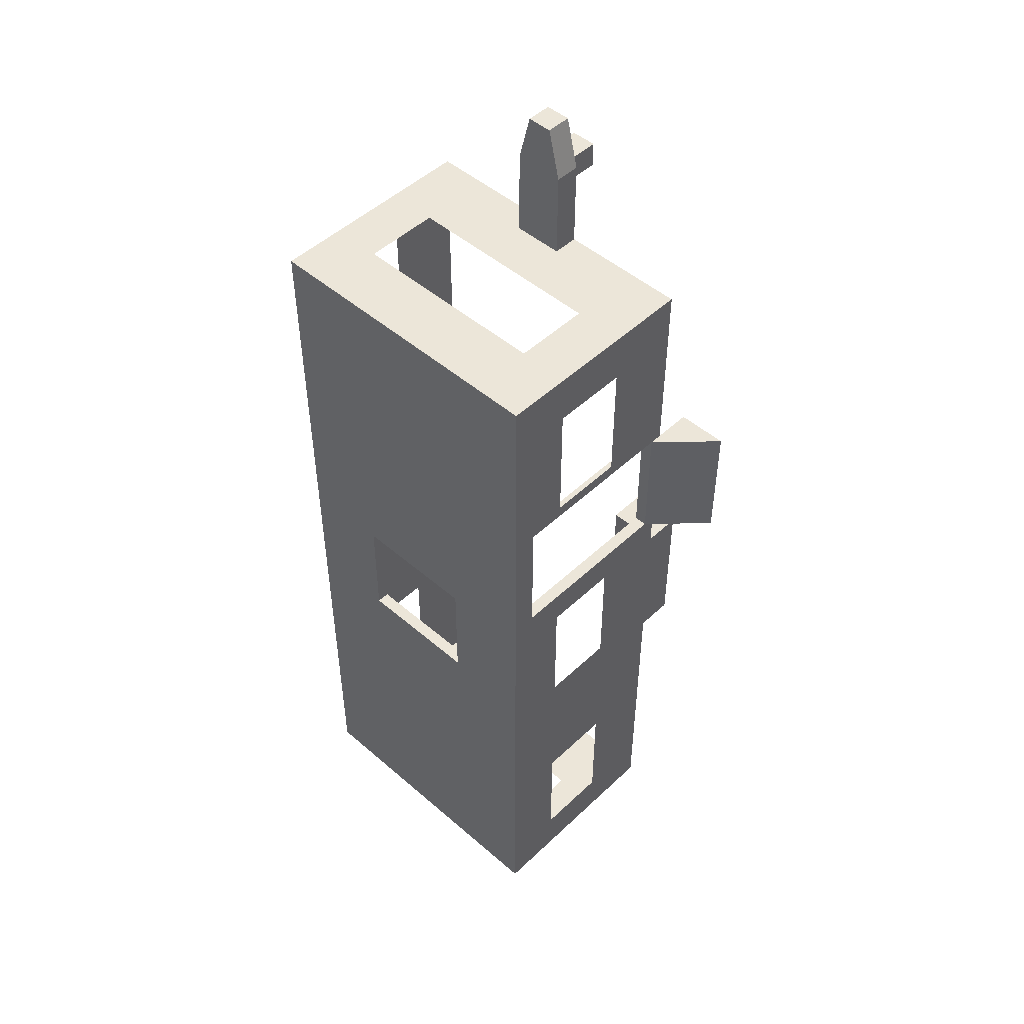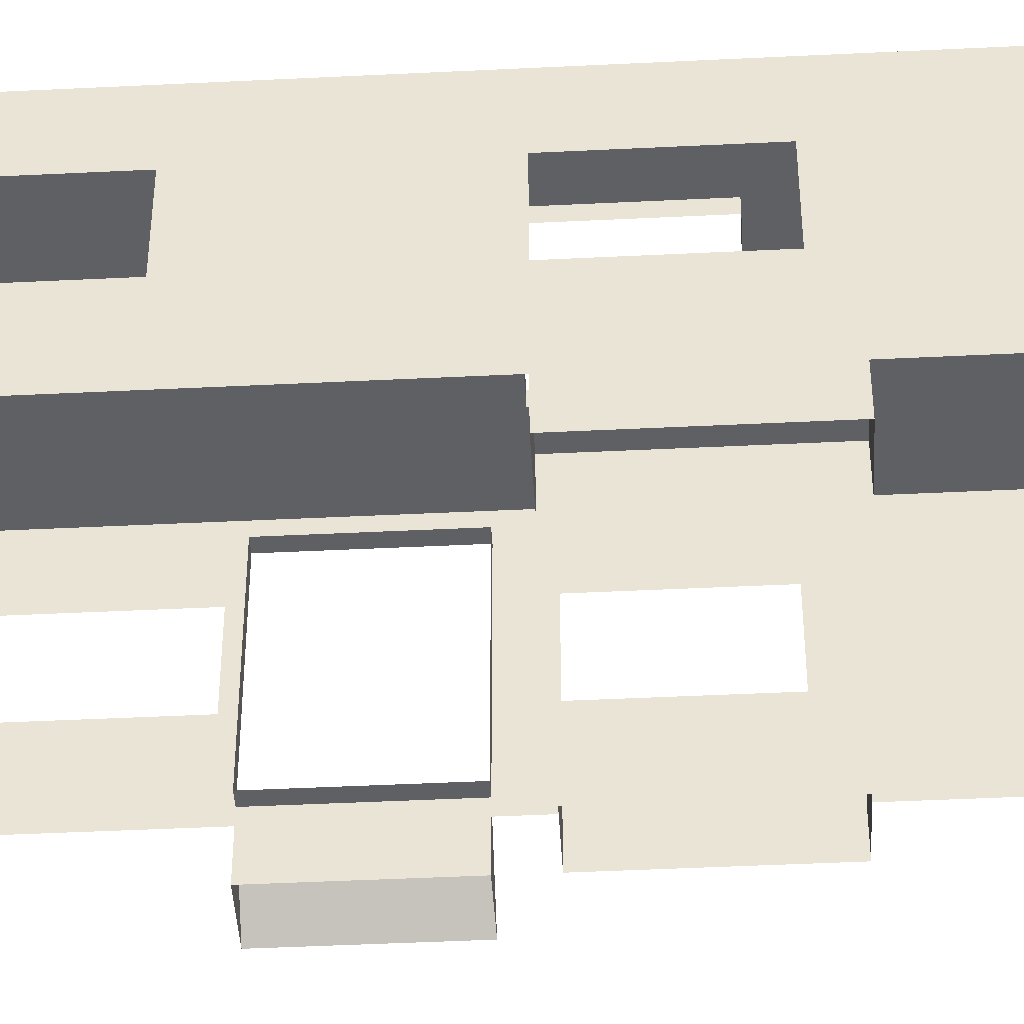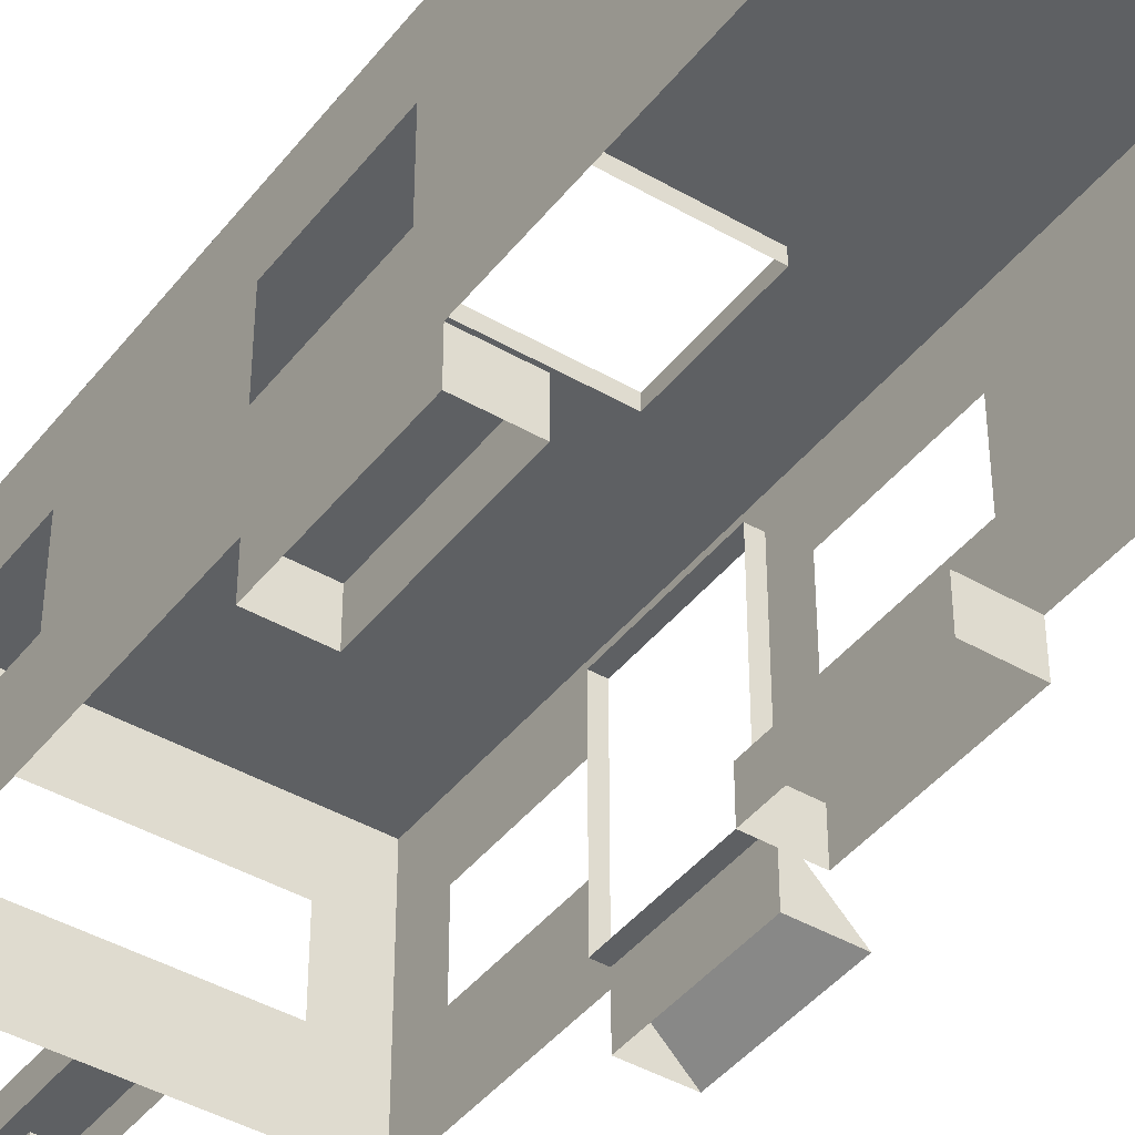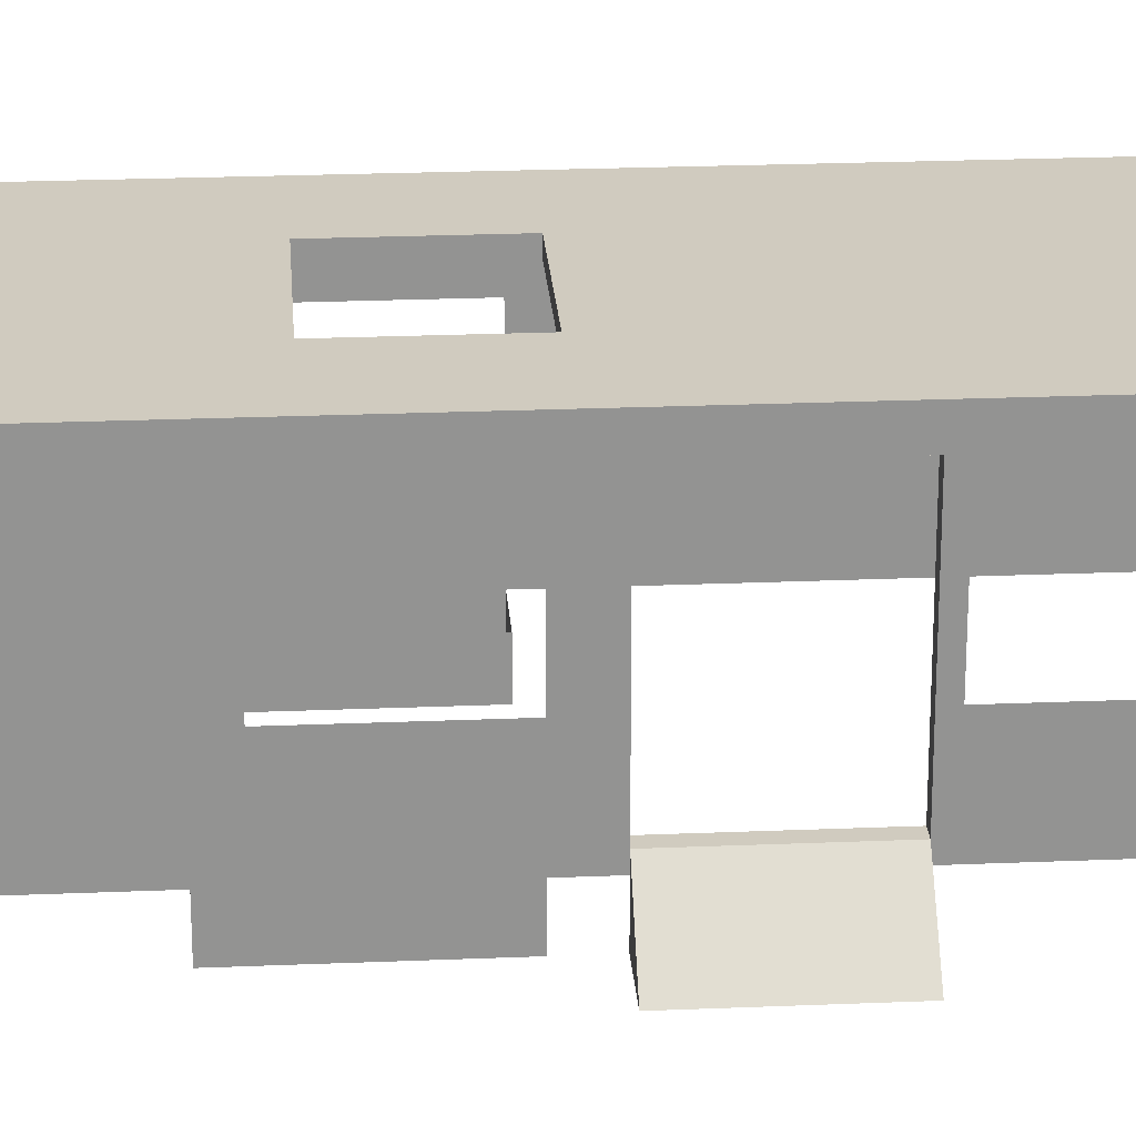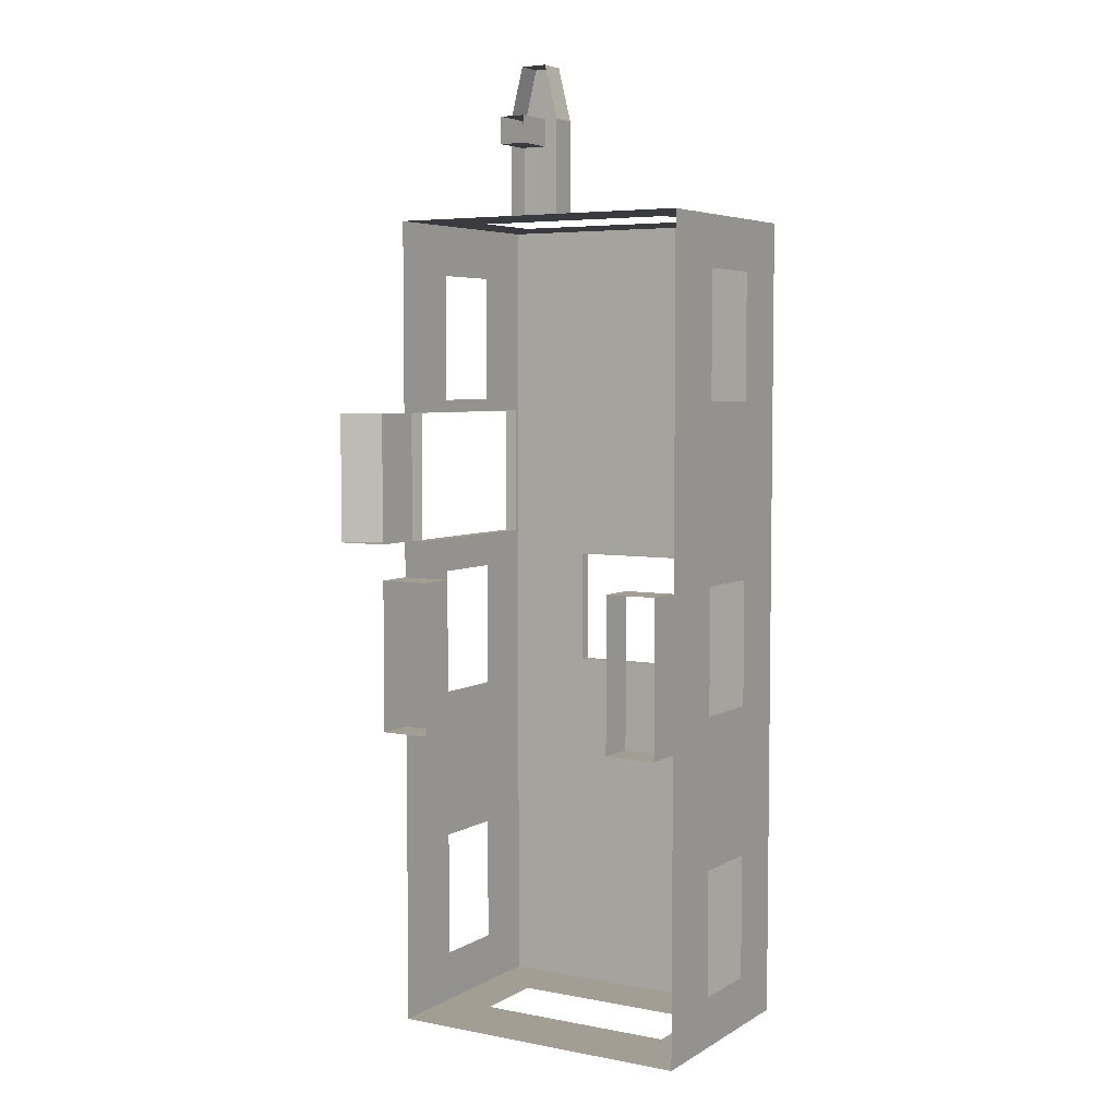
<metadata>
{"format":"obj","ext":"obj","renderer":"f3d","projection":"perspective","resolution":1024,"background":"white","views":[{"elev":48.9,"azim":43.8,"up":"+Y"},{"elev":-44.6,"azim":-86.7,"up":"+Z"},{"elev":-42.4,"azim":-34.8,"up":"+Z"},{"elev":23.7,"azim":86.0,"up":"+Z"},{"elev":5.2,"azim":-149.3,"up":"+Y"}]}
</metadata>
<code>
g royale_trailer_mesh_lod01_A
v 1.51 -5.829 2.744
v -2.12 -5.829 3.651
v 2.236 -5.829 3.651
v -1.394 -5.829 2.744
v 1.51 -5.829 1.655
v 2.236 -5.829 1.292
v -1.394 -5.829 1.655
v -2.12 -5.829 1.292
v 2.236 -5.829 0.5656
v -2.12 -5.829 1.292
v 2.236 -5.829 1.292
v -2.12 -5.829 0.5656
v 1.51 5.787 2.744
v -2.12 5.787 3.651
v -1.394 5.787 2.744
v 2.236 5.787 3.651
v 2.236 5.787 1.292
v 1.51 5.787 1.655
v -1.394 5.787 1.655
v -2.12 5.787 1.292
v 2.236 0.7049 2.744
v 2.236 -5.829 3.651
v 2.236 1.217 3.297
v 2.236 -1.11 2.744
v 2.236 -3.288 2.744
v 2.236 -5.103 2.744
v 2.236 -5.829 1.292
v 2.236 1.217 0.7471
v 2.236 5.787 3.651
v 2.236 3.068 3.297
v 2.236 3.246 2.744
v 2.236 5.061 2.744
v 2.236 5.787 1.292
v 2.236 5.061 1.655
v 2.236 5.787 0.5656
v 2.236 3.246 1.655
v 2.236 3.068 0.7471
v 2.236 0.7049 0.5656
v 2.236 -1.473 0.5656
v 2.236 -5.829 0.5656
v 2.236 -1.11 1.655
v 2.236 -3.288 1.655
v 2.236 -5.103 1.655
v 2.236 0.7049 1.655
v 2.236 0.7049 0.02112
v 2.236 -1.473 0.02112
v 2.236 -5.103 2.744
v 2.236 -5.103 1.655
v 2.236 -5.829 0.5656
v -2.12 0.7049 2.744
v -2.12 -5.829 3.651
v -2.12 -1.11 2.744
v -2.12 5.787 3.651
v -2.12 -3.288 2.744
v -2.12 -5.103 2.744
v -2.12 3.246 2.744
v -2.12 5.061 2.744
v -2.12 5.787 1.292
v -2.12 5.061 1.655
v -2.12 5.787 0.5656
v -2.12 3.246 1.655
v -2.12 0.7049 1.655
v -2.12 0.7049 0.5656
v -2.12 -1.11 1.655
v -2.12 -1.473 0.5656
v -2.12 -1.473 0.02112
v -2.12 0.7049 0.02112
v -2.12 -5.829 0.5656
v -2.12 -3.288 1.655
v -2.12 -5.103 1.655
v -2.12 -5.103 2.744
v -2.12 -5.829 1.292
v -2.12 -5.103 1.655
v -2.12 -5.829 0.5656
v 2.236 3.068 0.7471
v 2.236 3.246 2.744
v 2.236 3.246 1.655
v 2.236 3.246 2.744
v 2.236 3.068 0.7471
v 2.236 3.068 3.297
v 2.236 0.7049 2.744
v 2.236 1.217 0.7471
v 2.236 0.7049 1.655
v -2.12 -1.473 0.5656
v -1.394 -1.473 0.02112
v -2.12 -1.473 0.02112
v -1.394 -1.473 0.5656
v -1.394 0.7049 0.5656
v -2.12 0.7049 0.02112
v -1.394 0.7049 0.02112
v -2.12 0.7049 0.5656
v -1.394 -1.473 0.5656
v -1.394 0.7049 0.02112
v -1.394 -1.473 0.02112
v -1.394 0.7049 0.5656
v 2.236 5.787 0.5656
v -2.12 5.787 1.292
v -2.12 5.787 0.5656
v 2.236 5.787 1.292
v 1.69 -5.858 2.199
v 2.053 -5.858 1.655
v 1.69 -5.858 1.655
v 2.053 -5.858 2.199
v -1.592 -5.858 2.199
v -1.955 -5.858 1.655
v -1.955 -5.858 2.199
v -1.592 -5.858 1.655
v 2.054 3.068 3.297
v 2.236 1.217 3.297
v 2.236 3.068 3.297
v 2.236 1.217 3.297
v 2.054 3.068 3.297
v 2.054 1.217 3.297
v 2.054 1.217 0.7471
v 2.236 3.068 0.7471
v 2.236 1.217 0.7471
v 2.054 3.068 0.7471
v 2.054 3.068 3.297
v 2.236 3.068 0.7471
v 2.054 3.068 0.7471
v 2.236 3.068 3.297
v 2.054 1.217 3.297
v 2.236 1.217 0.7471
v 2.236 1.217 3.297
v 2.054 1.217 0.7471
v -0.8499 -0.7471 3.651
v -0.8499 0.8864 3.47
v -0.8499 -0.7471 3.47
v -0.8499 0.8864 3.651
v 0.9651 0.8864 3.651
v 0.9651 -0.7471 3.47
v 0.9651 0.8864 3.47
v 0.9651 -0.7471 3.651
v 0.9651 -0.7471 3.651
v -0.8499 -0.7471 3.47
v 0.9651 -0.7471 3.47
v -0.8499 -0.7471 3.651
v -0.8499 0.8864 3.651
v 0.9651 0.8864 3.47
v -0.8499 0.8864 3.47
v 0.9651 0.8864 3.651
v 0.9651 -0.7471 3.651
v 2.236 5.787 3.651
v 2.236 -5.829 3.651
v 0.9651 0.8864 3.651
v -0.8499 -0.7471 3.651
v -2.12 -5.829 3.651
v -0.8499 0.8864 3.651
v -2.12 5.787 3.651
v 0.2391 7.783 0.5656
v -0.1239 7.783 0.9286
v -0.1239 7.783 0.5656
v 0.2391 7.783 0.9286
v 0.4206 5.787 0.5656
v 0.4206 7.057 0.9286
v 0.4206 7.057 0.5656
v 0.4206 5.787 0.9286
v -0.3054 5.787 0.9286
v -0.3054 7.057 0.5656
v -0.3054 7.057 0.9286
v -0.3054 5.787 0.5656
v 0.4206 7.057 0.5656
v 0.2391 7.783 0.9286
v 0.2391 7.783 0.5656
v 0.4206 7.057 0.9286
v 0.4206 7.057 0.9286
v -0.1239 7.783 0.9286
v 0.2391 7.783 0.9286
v -0.3054 7.057 0.9286
v -0.3054 7.057 0.9286
v -0.1239 7.783 0.5656
v -0.1239 7.783 0.9286
v -0.3054 7.057 0.5656
v 0.4206 5.787 0.9286
v -0.3054 7.057 0.9286
v 0.4206 7.057 0.9286
v -0.3054 5.787 0.9286
v 1.51 -1.473 0.5656
v 2.236 -1.473 0.02112
v 1.51 -1.473 0.02112
v 2.236 -1.473 0.5656
v 2.236 0.7049 0.5656
v 1.51 0.7049 0.02112
v 2.236 0.7049 0.02112
v 1.51 0.7049 0.5656
v 1.51 0.7049 0.5656
v 1.51 -1.473 0.02112
v 1.51 0.7049 0.02112
v 1.51 -1.473 0.5656
v 2.236 1.217 0.7471
v 2.962 1.217 0.02112
v 2.236 1.217 0.02112
v 2.236 1.217 0.02112
v 2.236 3.068 0.7471
v 2.236 1.217 0.7471
v 2.236 3.068 0.02112
v 2.962 3.068 0.02112
v 2.236 3.068 0.7471
v 2.236 3.068 0.02112
v 2.962 3.068 0.02112
v 2.236 1.217 0.7471
v 2.236 3.068 0.7471
v 2.962 1.217 0.02112
v -0.1239 7.057 0.02112
v 0.2391 7.057 0.5656
v -0.1239 7.057 0.5656
v 0.2391 7.057 0.02112
v -0.1239 6.694 0.02112
v -0.1239 7.057 0.5656
v -0.1239 6.694 0.5656
v -0.1239 7.057 0.02112
v 0.2391 6.694 0.02112
v -0.1239 6.694 0.5656
v 0.2391 6.694 0.5656
v -0.1239 6.694 0.02112
v 0.2391 7.057 0.02112
v 0.2391 6.694 0.5656
v 0.2391 7.057 0.5656
v 0.2391 6.694 0.02112
v 2.054 0.7049 2.744
v 2.236 -1.11 2.744
v 2.236 0.7049 2.744
v 2.054 -1.11 2.744
v 2.054 -1.11 1.655
v 2.236 0.7049 1.655
v 2.236 -1.11 1.655
v 2.054 0.7049 1.655
v 2.054 -3.288 2.744
v 2.236 -5.103 2.744
v 2.236 -3.288 2.744
v 2.054 -5.103 2.744
v 2.054 -5.103 1.655
v 2.236 -3.288 1.655
v 2.236 -5.103 1.655
v 2.054 -3.288 1.655
v 2.054 3.246 1.651
v 2.236 5.061 1.655
v 2.236 3.246 1.655
v 2.054 5.061 1.655
v 2.054 5.061 2.744
v 2.236 3.246 2.744
v 2.236 5.061 2.744
v 2.054 3.246 2.737
v 2.054 -1.11 2.744
v 2.236 -1.11 1.655
v 2.236 -1.11 2.744
v 2.054 -1.11 1.655
v 2.054 -3.288 1.655
v 2.236 -3.288 2.744
v 2.236 -3.288 1.655
v 2.054 -3.288 2.744
v 2.054 0.7049 1.655
v 2.236 0.7049 2.744
v 2.236 0.7049 1.655
v 2.054 0.7049 2.744
v 2.054 3.246 2.737
v 2.236 3.246 1.655
v 2.236 3.246 2.744
v 2.054 3.246 1.651
v 2.054 -5.103 2.744
v 2.236 -5.103 1.655
v 2.236 -5.103 2.744
v 2.054 -5.103 1.655
v 2.054 5.061 1.655
v 2.236 5.061 2.744
v 2.236 5.061 1.655
v 2.054 5.061 2.744
v 2.054 3.068 3.297
v 2.236 1.217 3.297
v 2.236 3.068 3.297
v 2.236 1.217 3.297
v 2.054 3.068 3.297
v 2.054 1.217 3.297
v 2.054 1.217 0.7471
v 2.236 3.068 0.7471
v 2.236 1.217 0.7471
v 2.054 3.068 0.7471
v 2.054 3.068 0.7471
v 2.236 3.068 3.297
v 2.236 3.068 0.7471
v 2.054 3.068 3.297
v 2.054 1.217 3.297
v 2.236 1.217 0.7471
v 2.236 1.217 3.297
v 2.054 1.217 0.7471
v -1.939 -1.11 1.655
v -2.12 -1.11 2.744
v -2.12 -1.11 1.655
v -1.939 -1.11 2.744
v -1.939 -3.288 2.744
v -2.12 -3.288 1.655
v -2.12 -3.288 2.744
v -1.939 -3.288 1.655
v -1.939 0.7049 2.744
v -2.12 0.7049 1.655
v -2.12 0.7049 2.744
v -1.939 0.7049 1.655
v -1.939 3.246 1.655
v -2.12 3.246 2.744
v -2.12 3.246 1.655
v -1.939 3.246 2.743
v -1.939 -1.11 2.744
v -2.12 0.7049 2.744
v -2.12 -1.11 2.744
v -1.939 0.7049 2.744
v -1.939 0.7049 1.655
v -2.12 -1.11 1.655
v -2.12 0.7049 1.655
v -1.939 -1.11 1.655
v -1.939 -5.103 2.744
v -2.12 -3.288 2.744
v -2.12 -5.103 2.744
v -1.939 -3.288 2.744
v -1.939 -3.288 1.655
v -2.12 -5.103 1.655
v -2.12 -3.288 1.655
v -1.939 -5.103 1.655
v -1.939 5.061 1.655
v -2.12 3.246 1.655
v -2.12 5.061 1.655
v -1.939 3.246 1.655
v -1.939 3.246 2.743
v -2.12 5.061 2.744
v -2.12 3.246 2.744
v -1.939 5.061 2.744
v -1.939 -5.103 1.655
v -2.12 -5.103 2.744
v -2.12 -5.103 1.655
v -1.939 -5.103 2.744
v -1.939 5.061 2.744
v -2.12 5.061 1.655
v -2.12 5.061 2.744
v -1.939 5.061 1.655
v -1.939 5.605 3.47
v 1.51 5.605 2.744
v -1.394 5.605 2.744
v 2.054 5.605 3.47
v 1.51 5.605 1.655
v 2.054 5.605 1.473
v -1.394 5.605 1.655
v -1.939 5.605 1.473
v -1.939 5.061 2.744
v -1.939 3.246 3.47
v -1.939 5.605 3.47
v -1.939 3.246 2.743
v 2.054 5.605 3.47
v 2.054 3.246 2.737
v 2.054 5.061 2.744
v 2.054 3.246 3.47
v 2.054 3.068 0.7471
v 2.054 5.061 1.655
v 2.054 3.246 1.651
v 2.054 5.602 0.7471
v 2.054 5.602 0.7471
v -1.939 5.605 1.473
v 2.054 5.605 1.473
v -1.939 5.602 0.7471
v -1.939 5.602 0.7471
v -1.939 3.246 1.655
v -1.939 5.061 1.655
v -1.939 3.064 0.7471
v -1.939 5.605 1.473
v -1.939 5.061 2.744
v -1.939 5.605 3.47
v 2.054 5.605 1.473
v 2.054 5.061 1.655
v 2.054 5.602 0.7471
v 2.054 5.061 2.744
v 2.054 5.061 2.744
v 2.054 5.605 1.473
v 2.054 5.605 3.47
v -1.939 5.061 1.655
v -1.939 5.605 1.473
v -1.939 5.602 0.7471
v -1.939 5.605 1.473
v -1.939 5.061 2.744
v -1.394 -5.648 2.744
v 2.054 -5.648 3.47
v -1.939 -5.648 3.47
v 1.51 -5.648 2.744
v -1.394 -5.648 1.655
v -1.939 -5.648 1.655
v 2.054 -5.648 1.655
v 1.51 -5.648 1.655
v -1.939 -5.103 2.744
v -1.939 -5.648 1.655
v -1.939 -5.648 3.47
v -1.939 -3.288 2.744
v -1.939 -1.11 2.744
v -1.939 -3.288 1.655
v -1.939 -1.11 1.655
v -1.939 -4.922 0.7471
v -1.939 3.064 0.7471
v -1.939 0.7049 1.655
v -1.939 3.246 3.47
v -1.939 0.7049 2.744
v -1.939 3.246 2.743
v -1.939 3.246 1.655
v -1.939 -5.103 1.655
v -1.939 -4.922 0.7471
v -1.939 -5.645 0.7452
v -1.939 -5.103 1.655
v -1.939 -5.103 2.744
v 2.054 -5.103 2.744
v 2.054 -5.648 3.47
v 2.054 -5.648 1.655
v 2.054 -3.288 2.744
v 2.054 -5.645 0.7452
v 2.054 -5.103 1.655
v 2.054 -1.11 2.744
v 2.054 0.7049 2.744
v 2.054 1.217 3.297
v 2.054 3.246 3.47
v 2.054 3.068 3.297
v 2.054 1.217 0.7471
v 2.054 0.7049 1.655
v 2.054 -3.288 1.655
v 2.054 -4.922 0.7471
v 2.054 -1.11 1.655
v 2.054 3.246 2.737
v 2.054 3.246 1.651
v 2.054 3.068 0.7471
v 2.054 -5.103 1.655
v 2.054 -4.922 0.7471
v 2.054 -5.645 0.7452
v -1.939 -5.648 1.655
v -1.939 -5.103 2.744
v -1.939 -5.645 0.7452
v -1.394 -5.648 1.655
v -1.939 -5.648 1.655
v -1.939 -5.645 0.7452
v 1.51 -5.648 1.655
v 2.054 -5.645 0.7452
v 2.054 -5.648 1.655
v -0.8499 -0.7471 3.47
v -1.939 5.605 3.47
v -1.939 -5.648 3.47
v -0.8499 0.8864 3.47
v 0.9651 -0.7471 3.47
v 2.054 -5.648 3.47
v 0.9651 0.8864 3.47
v 2.054 5.605 3.47
v 2.054 5.602 0.7471
v -1.939 3.064 0.7471
v -1.939 5.602 0.7471
v 2.054 3.064 0.7471
v -1.939 3.064 0.7471
v 2.054 1.217 0.7471
v 2.054 -4.922 0.7471
v -1.939 -4.922 0.7471
v -1.939 -5.645 0.7452
v -1.939 -4.922 0.7471
v 2.054 -4.922 0.7471
v 2.054 -5.645 0.7452
g royale_trailer_mesh_lod01_A_0
f 3 2 1
f 4 1 2
f 1 5 3
f 6 3 5
f 5 7 6
f 8 6 7
f 7 4 8
f 2 8 4
f 11 10 9
f 12 9 10
f 15 14 13
f 16 13 14
f 16 17 13
f 18 13 17
f 18 17 19
f 20 19 17
f 14 15 20
f 19 20 15
f 23 22 21
f 24 21 22
f 24 22 25
f 25 22 26
f 22 27 26
f 23 21 28
f 22 23 29
f 30 29 23
f 30 31 29
f 32 29 31
f 29 32 33
f 34 33 32
f 35 33 34
f 36 35 34
f 35 36 37
f 37 28 35
f 38 35 28
f 28 39 38
f 28 40 39
f 40 28 41
f 42 40 41
f 43 40 42
f 44 41 28
f 38 39 45
f 46 45 39
f 41 24 42
f 24 25 42
f 48 47 27
f 49 48 27
f 52 51 50
f 53 50 51
f 51 52 54
f 51 54 55
f 53 56 50
f 53 57 56
f 53 58 57
f 59 57 58
f 60 59 58
f 60 61 59
f 50 56 61
f 60 62 61
f 62 50 61
f 60 63 62
f 62 63 64
f 52 64 54
f 65 64 63
f 65 63 66
f 67 66 63
f 65 68 64
f 68 69 64
f 64 69 54
f 68 70 69
f 73 72 71
f 51 71 72
f 74 72 73
f 77 76 75
f 80 79 78
f 83 82 81
f 86 85 84
f 87 84 85
f 90 89 88
f 91 88 89
f 94 93 92
f 95 92 93
f 98 97 96
f 99 96 97
f 102 101 100
f 103 100 101
f 106 105 104
f 107 104 105
f 110 109 108
f 113 112 111
f 116 115 114
f 117 114 115
f 120 119 118
f 121 118 119
f 124 123 122
f 125 122 123
f 128 127 126
f 129 126 127
f 132 131 130
f 133 130 131
f 136 135 134
f 137 134 135
f 140 139 138
f 141 138 139
f 144 143 142
f 145 142 143
f 142 146 144
f 147 144 146
f 146 148 147
f 149 147 148
f 143 149 145
f 148 145 149
f 152 151 150
f 153 150 151
f 156 155 154
f 157 154 155
f 160 159 158
f 161 158 159
f 164 163 162
f 165 162 163
f 168 167 166
f 169 166 167
f 172 171 170
f 173 170 171
f 176 175 174
f 177 174 175
f 180 179 178
f 181 178 179
f 184 183 182
f 185 182 183
f 188 187 186
f 189 186 187
f 192 191 190
f 195 194 193
f 196 193 194
f 199 198 197
f 202 201 200
f 203 200 201
f 206 205 204
f 207 204 205
f 210 209 208
f 211 208 209
f 214 213 212
f 215 212 213
f 218 217 216
f 219 216 217

</code>
